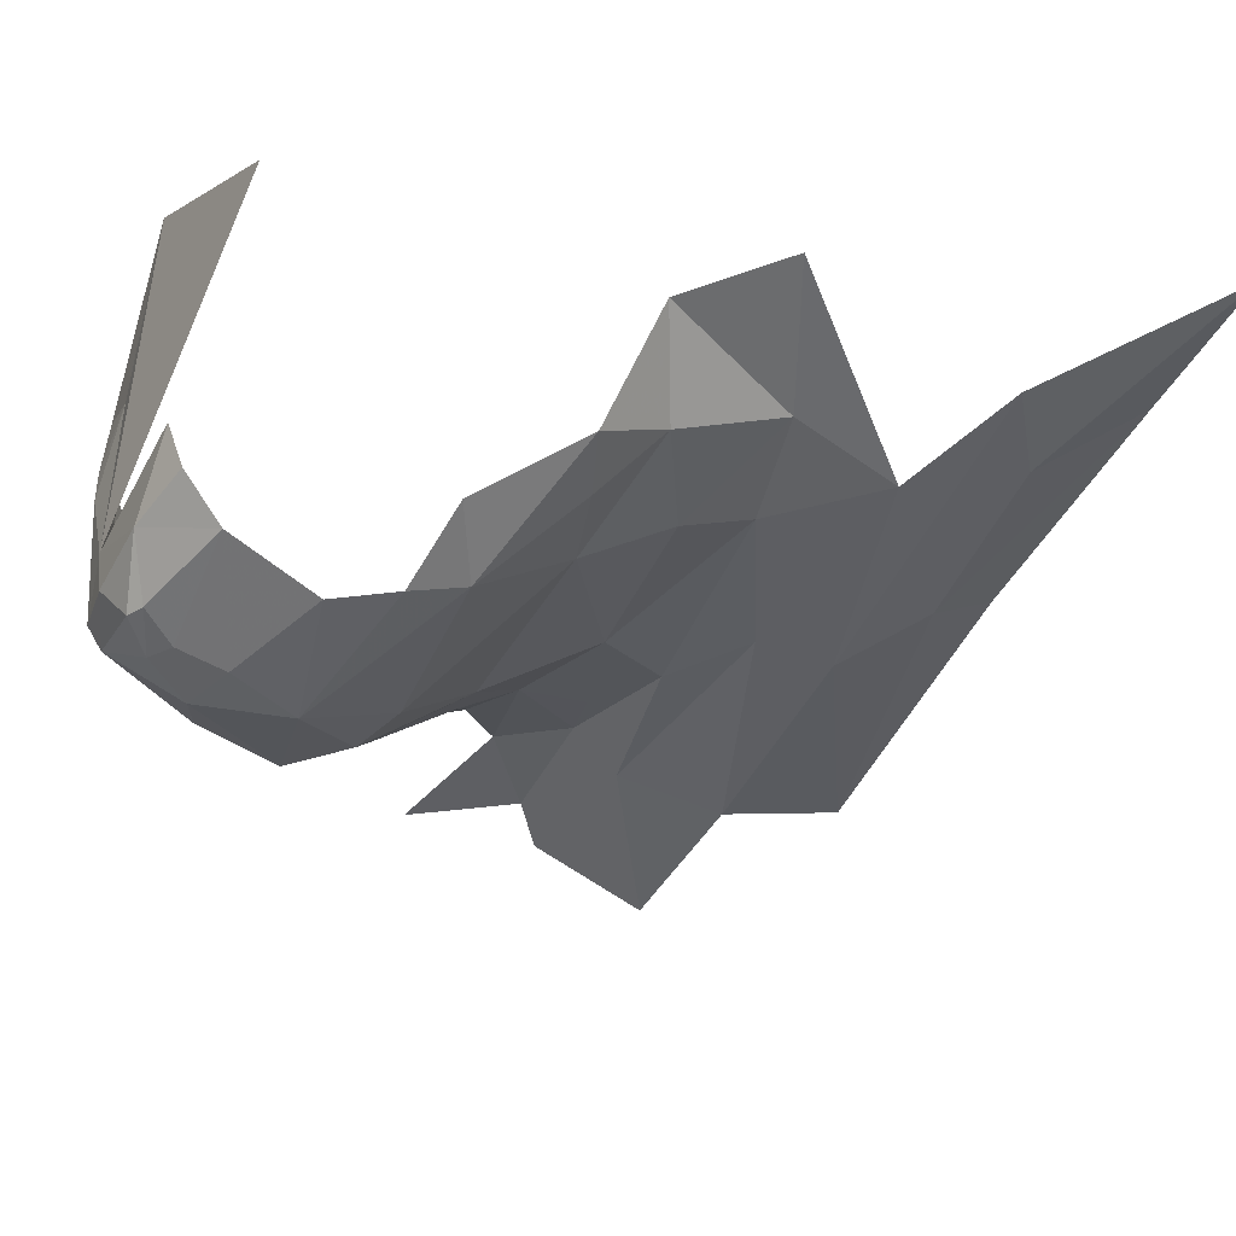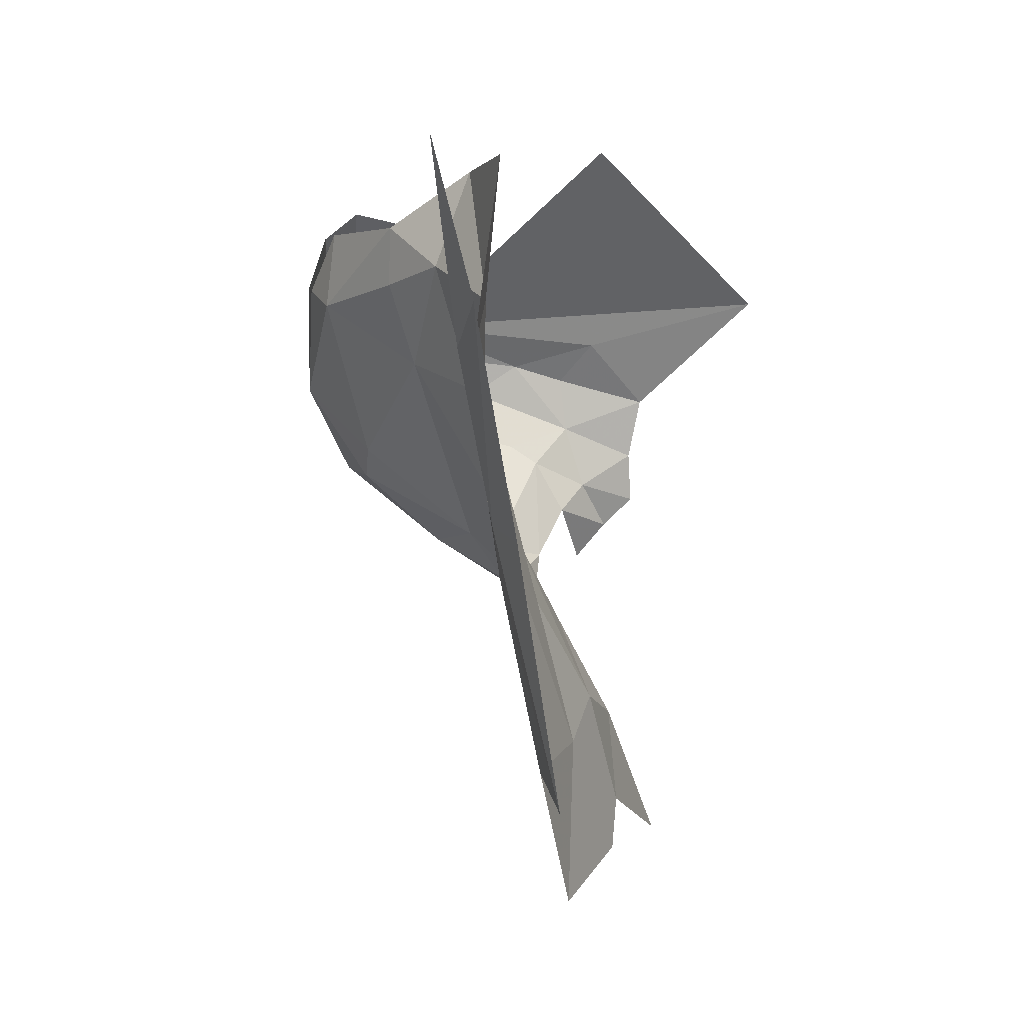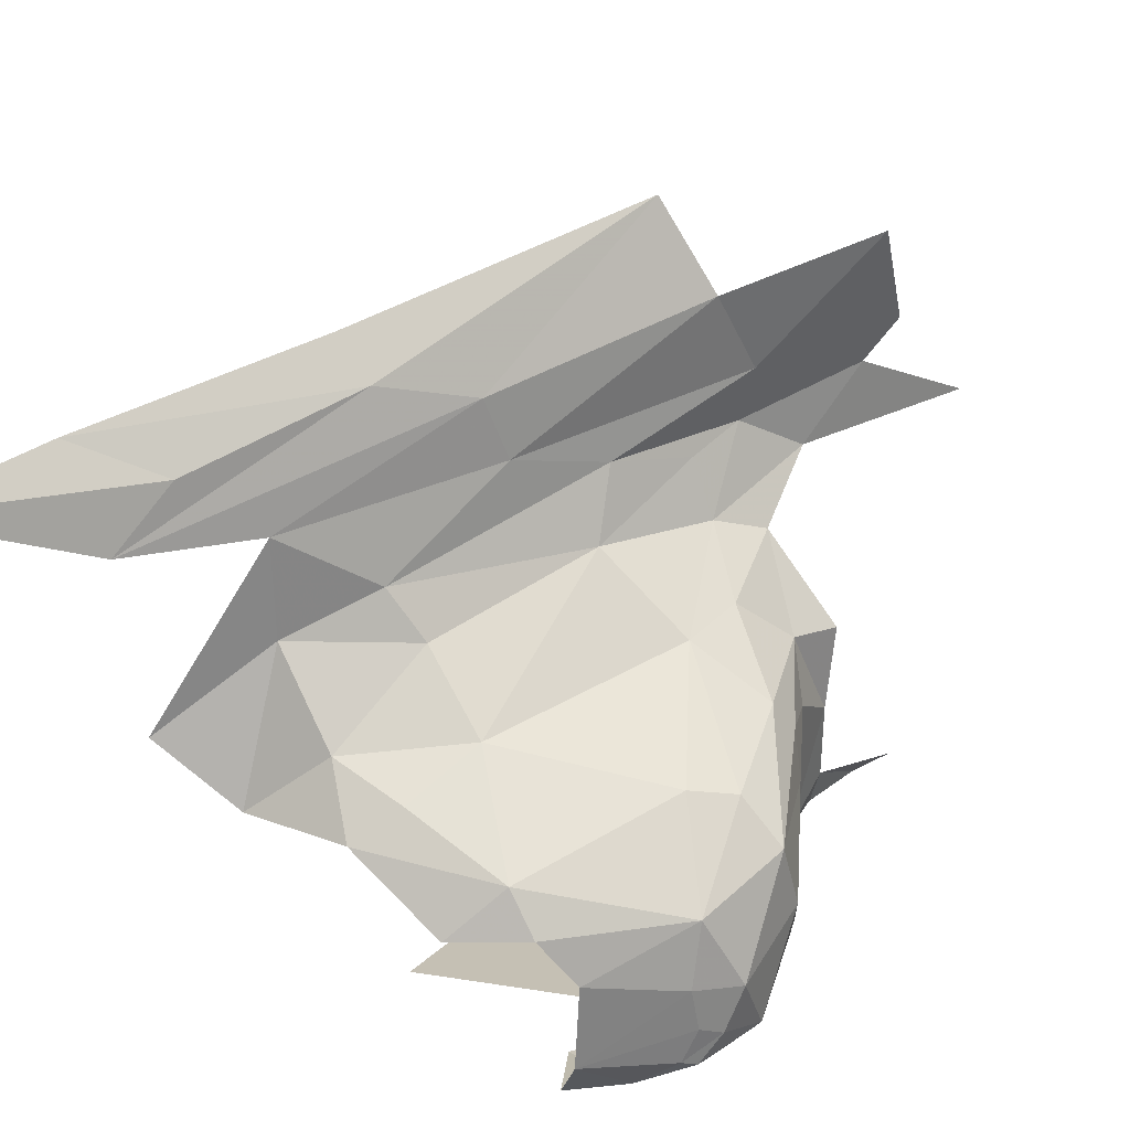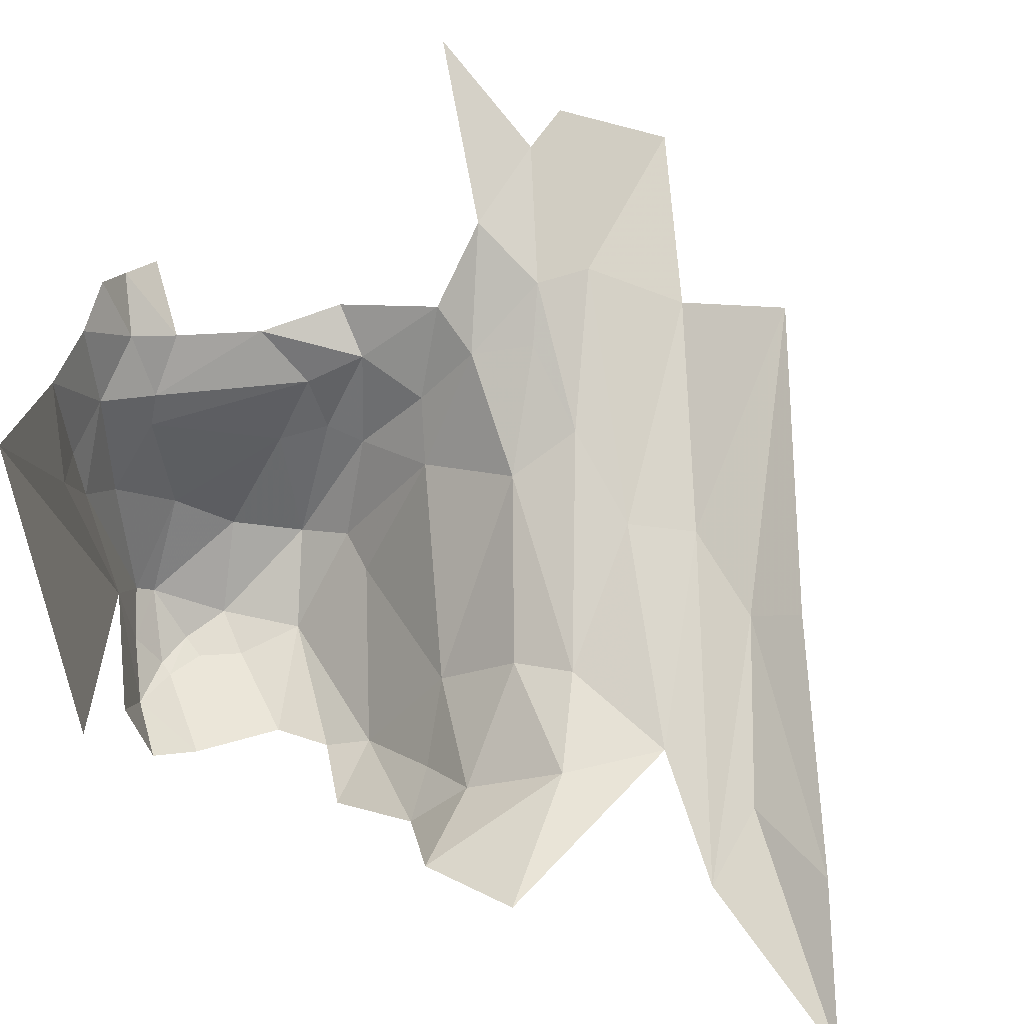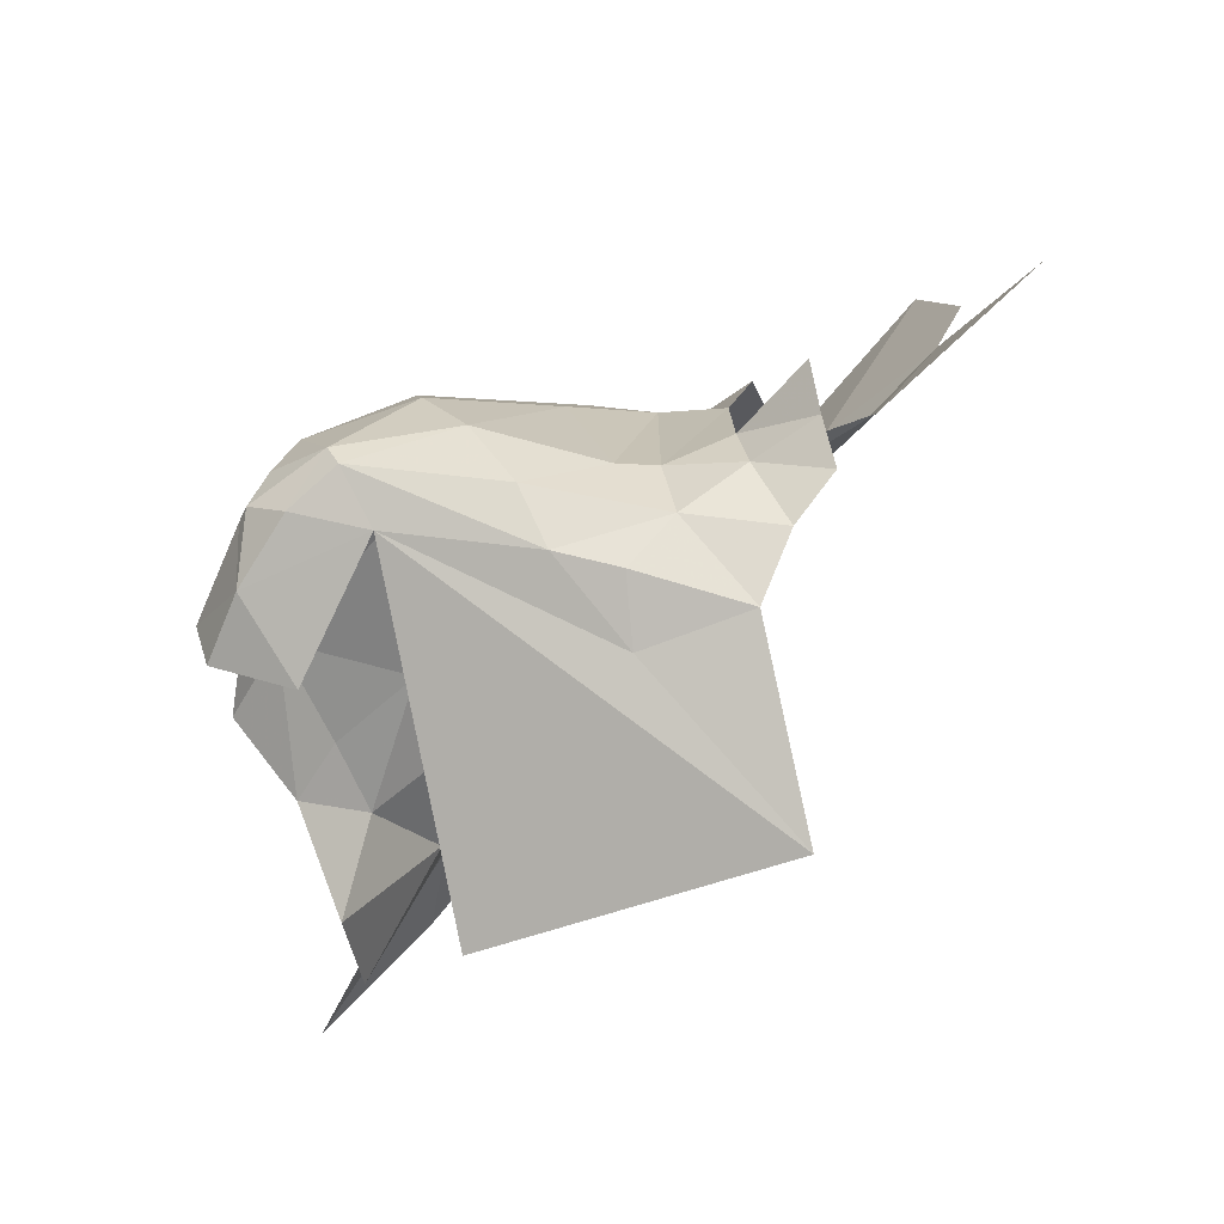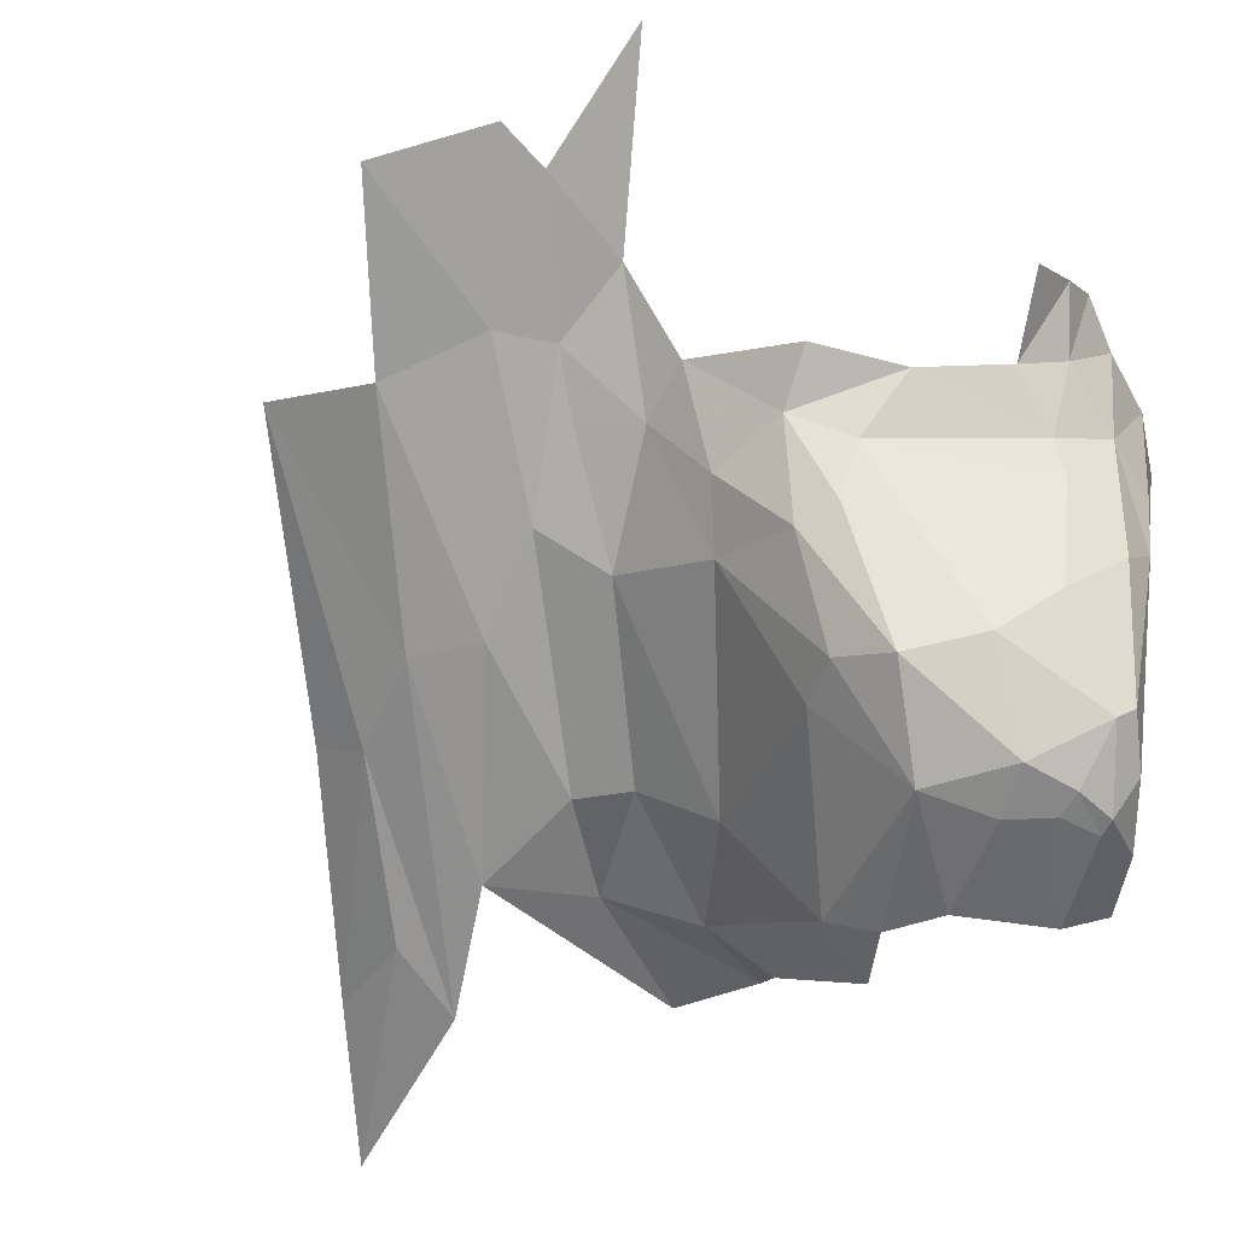
<metadata>
{"format":"obj","ext":"obj","renderer":"f3d","projection":"perspective","resolution":1024,"background":"white","views":[{"elev":-66.1,"azim":86.4,"up":"+Y"},{"elev":-77.7,"azim":71.7,"up":"+Z"},{"elev":-59.6,"azim":-147.2,"up":"+Y"},{"elev":47.8,"azim":107.6,"up":"+Y"},{"elev":73.7,"azim":105.2,"up":"+Z"},{"elev":-41.4,"azim":-64.9,"up":"+Y"}]}
</metadata>
<code>
v -5.559 7.287 -0.0906
v -5.51 7.274 -0.1304
v -5.522 7.298 -0.0845
v -5.682 7.427 -0.1387
v -5.672 7.346 -0.1535
v -5.655 7.356 -0.1073
v -5.651 7.479 -0.3212
v -5.548 7.42 -0.3952
v -5.55 7.411 -0.3542
v -5.607 7.446 -0.4986
v -5.651 7.466 -0.449
v -5.788 7.553 -0.4699
v -5.461 7.614 -0.0559
v -5.564 7.361 -0.0578
v -5.379 7.457 -0.1265
v -5.647 7.534 -0.0525
v -5.676 7.563 -0.0392
v -5.668 7.523 -0.0756
v -5.671 7.448 -0.2515
v -5.555 7.369 -0.3011
v -5.388 7.379 -0.4047
v -5.41 7.364 -0.3388
v -5.482 7.399 -0.4086
v -5.603 7.425 -0.0459
v -5.593 7.334 -0.0556
v -5.572 7.45 -0.0411
v -5.617 7.301 -0.1104
v -5.602 7.325 -0.0641
v -5.492 7.284 -0.2441
v -5.542 7.295 -0.2499
v -5.467 7.323 -0.3078
v -5.636 7.389 -0.0736
v -5.632 7.467 -0.0656
v -5.786 7.539 -0.3995
v -5.776 7.562 -0.3356
v -5.886 7.595 -0.3572
v -5.641 7.469 -0.4046
v -5.681 7.503 -0.3556
v -5.478 7.361 -0.3443
v -5.506 7.334 -0.3066
v -5.639 7.491 -0.0687
v -5.699 7.513 -0.1245
v -5.698 7.474 -0.1567
v -5.486 7.291 -0.1089
v -5.483 7.342 -0.095
v -5.728 7.543 -0.2432
v -5.699 7.482 -0.2401
v -5.714 7.494 -0.1921
v -5.696 7.429 -0.196
v -5.697 7.435 -0.1695
v -5.642 7.356 -0.2146
v -5.621 7.299 -0.1666
v -5.666 7.361 -0.1916
v -5.569 7.559 -0.0338
v -5.614 7.564 -0.0361
v -5.608 7.506 -0.0432
v -5.593 7.288 -0.1326
v -5.545 7.276 -0.1792
v -5.54 7.28 -0.2183
v -5.534 7.504 -0.05
v -5.518 7.402 -0.4669
v -5.449 7.366 -0.5187
v -5.707 7.55 -0.0472
v -5.859 7.622 -0.2891
v -5.747 7.566 -0.3082
v -5.825 7.614 -0.2788
v -5.734 7.519 -0.1696
v -5.5 7.389 -0.5319
v -5.374 7.333 -0.621
v -5.566 7.29 -0.0819
v -5.59 7.295 -0.0912
v -5.564 7.314 -0.065
v -5.768 7.589 -0.2598
v -5.862 7.66 -0.2044
v -5.572 7.49 -0.0372
v -5.706 7.528 -0.2746
v -5.717 7.538 -0.3148
v -5.581 7.289 -0.1051
v -5.605 7.462 -0.5322
v -5.462 7.388 -0.5889
v -5.649 7.578 -0.0362
f 1 2 3
f 4 5 6
f 7 8 9
f 10 11 12
f 13 14 15
f 16 17 18
f 19 7 20
f 21 22 23
f 24 25 26
f 6 27 28
f 29 30 31
f 27 6 5
f 32 33 4
f 32 25 24
f 34 35 36
f 37 38 35
f 22 39 23
f 31 30 40
f 41 42 43
f 41 16 18
f 25 14 26
f 3 44 45
f 2 44 3
f 46 47 48
f 48 43 42
f 48 49 50
f 47 49 48
f 51 52 53
f 51 30 52
f 51 20 30
f 54 55 56
f 57 58 2
f 52 59 58
f 13 60 14
f 57 52 58
f 27 5 52
f 37 8 38
f 61 21 23
f 62 11 10
f 37 35 34
f 63 18 17
f 35 64 36
f 35 65 66
f 38 8 7
f 48 67 46
f 48 42 67
f 42 41 18
f 68 69 62
f 70 28 71
f 25 32 28
f 32 6 28
f 32 4 6
f 19 51 53
f 19 20 51
f 39 9 23
f 20 7 9
f 25 72 14
f 25 28 72
f 61 37 11
f 61 8 37
f 73 74 66
f 41 56 16
f 33 32 24
f 49 5 50
f 53 52 5
f 75 54 56
f 60 13 54
f 65 73 66
f 65 76 73
f 61 11 62
f 22 31 39
f 39 20 9
f 40 30 20
f 14 3 45
f 76 7 19
f 76 77 7
f 34 11 37
f 34 12 11
f 57 27 52
f 71 28 27
f 24 56 33
f 24 26 56
f 26 75 56
f 60 54 75
f 26 60 75
f 26 14 60
f 8 23 9
f 8 61 23
f 57 78 27
f 57 2 78
f 79 10 12
f 68 62 10
f 80 68 10
f 80 69 68
f 19 47 76
f 19 49 47
f 3 70 1
f 3 14 72
f 72 70 3
f 72 28 70
f 4 50 5
f 43 48 50
f 4 43 50
f 4 33 43
f 78 71 27
f 1 70 71
f 79 80 10
f 46 76 47
f 46 73 76
f 66 64 35
f 49 53 5
f 49 19 53
f 55 16 56
f 81 17 16
f 81 16 55
f 39 40 20
f 39 31 40
f 38 65 35
f 77 76 65
f 38 77 65
f 38 7 77
f 1 78 2
f 1 71 78
f 33 41 43
f 33 56 41
f 30 59 52
f 30 29 59

</code>
